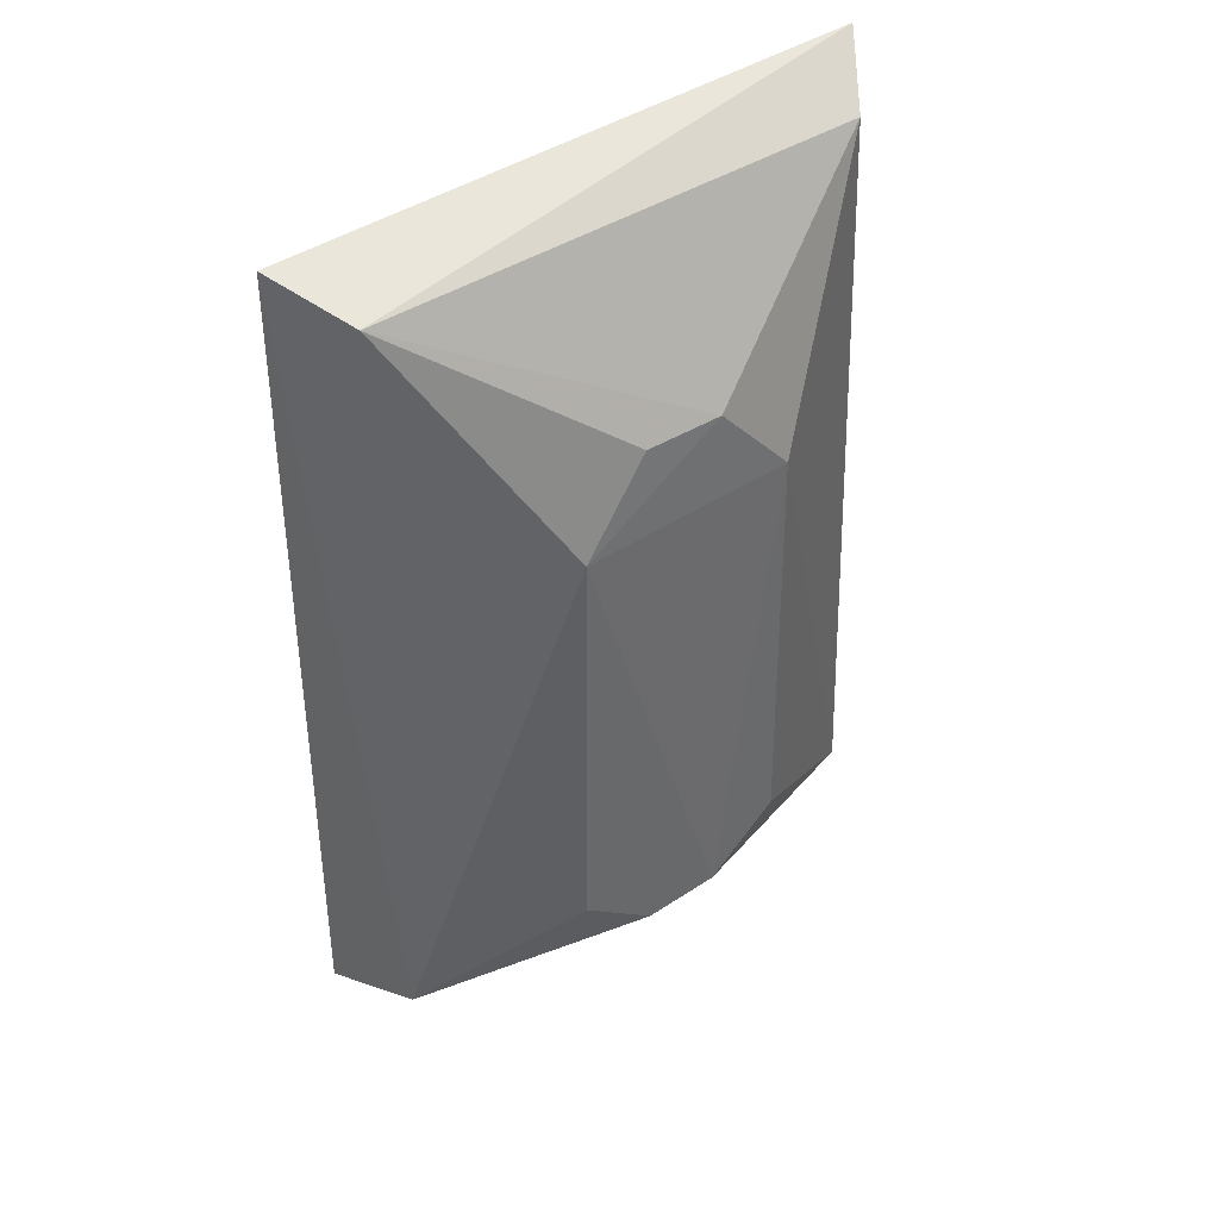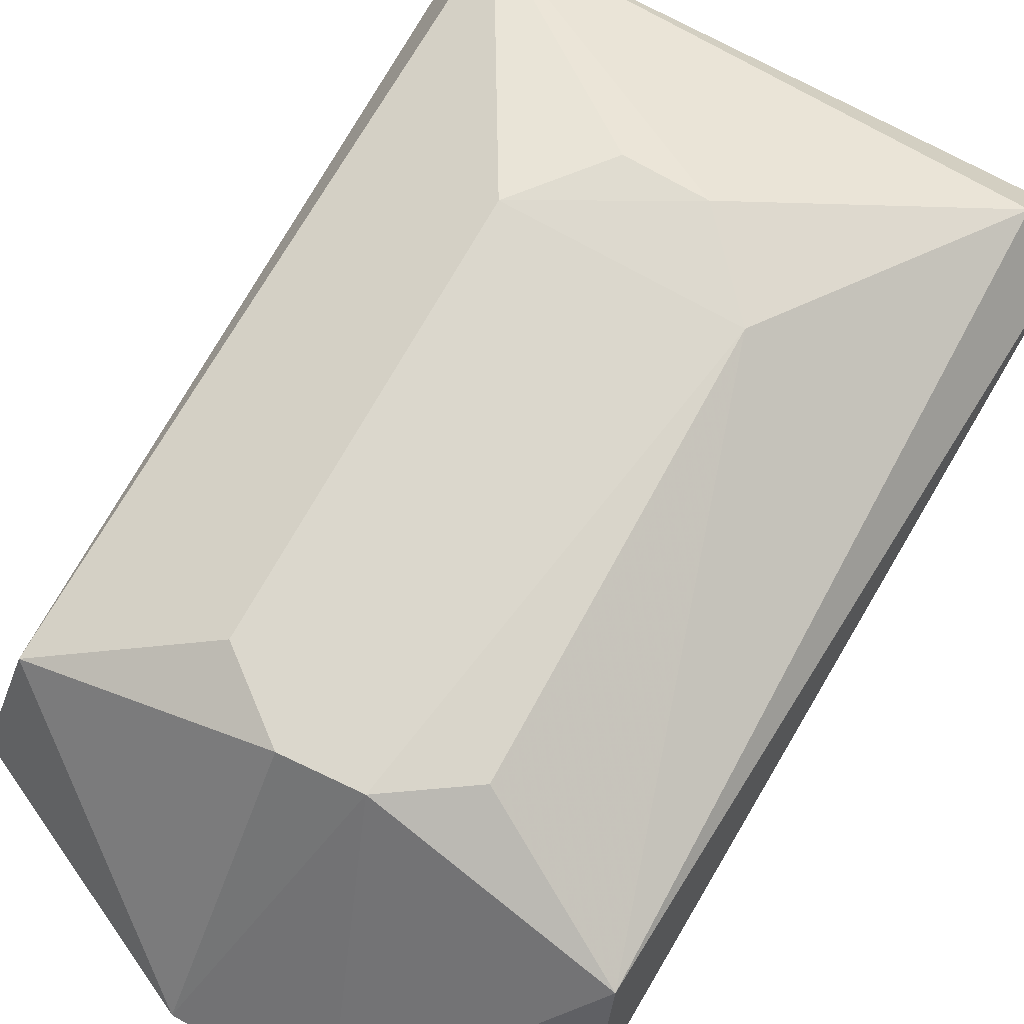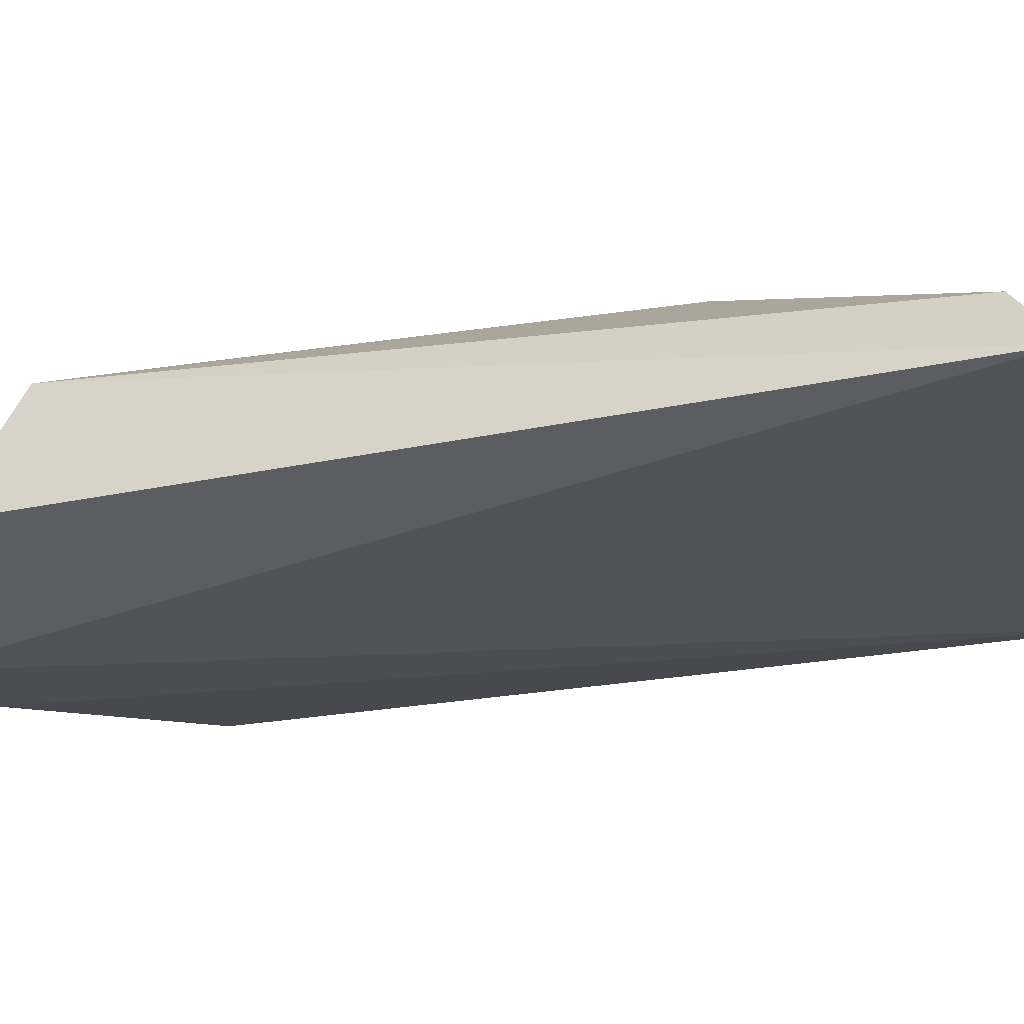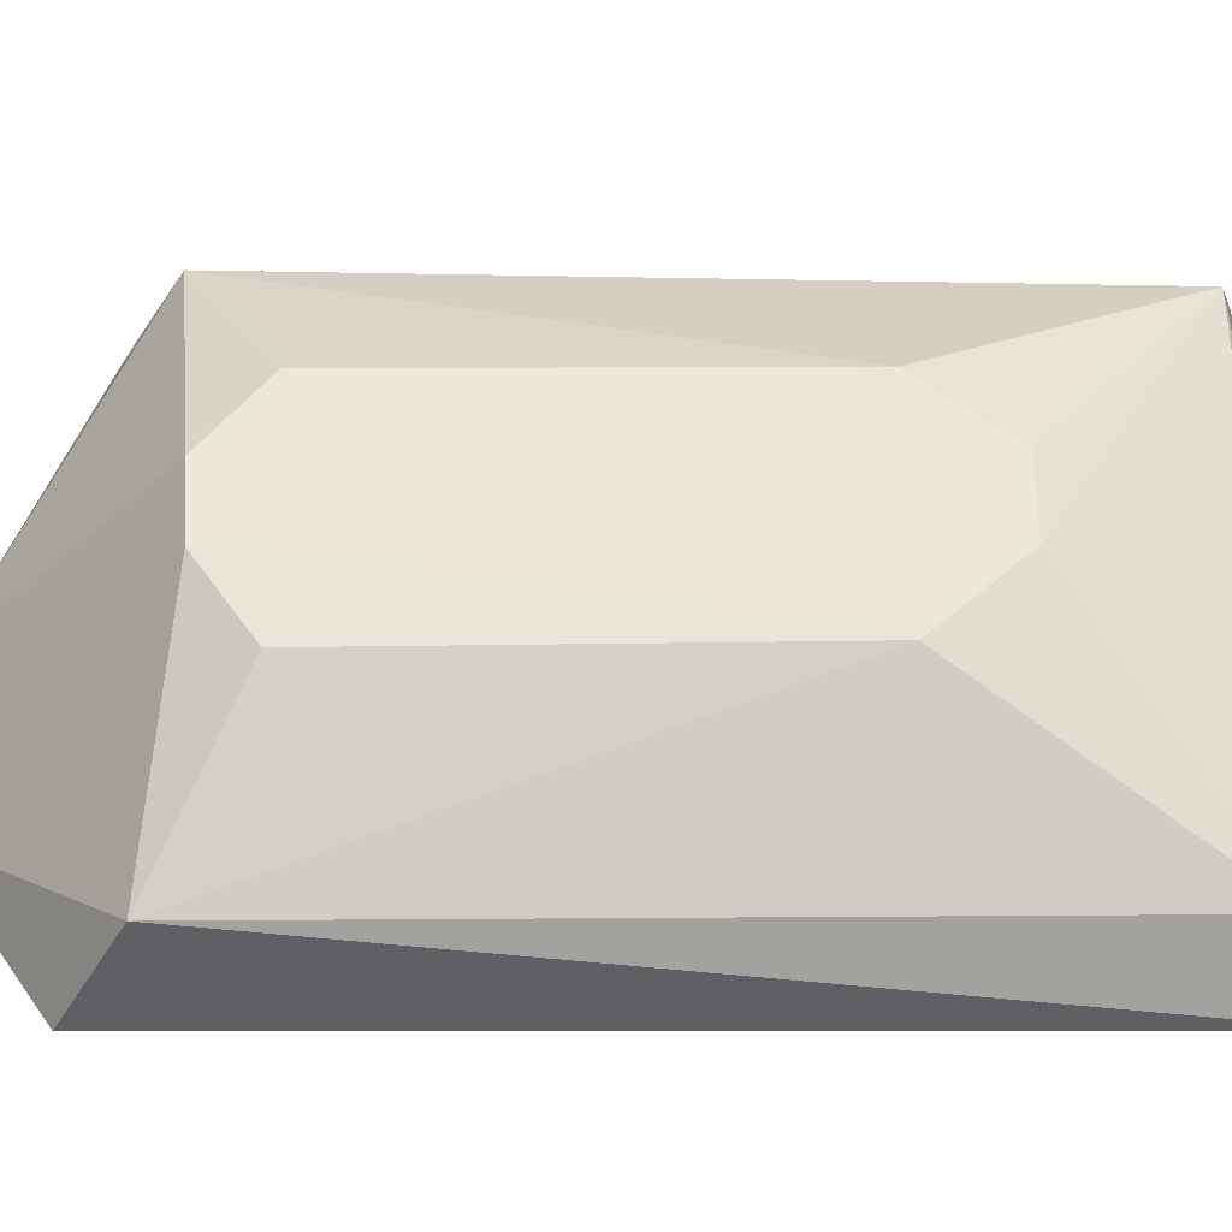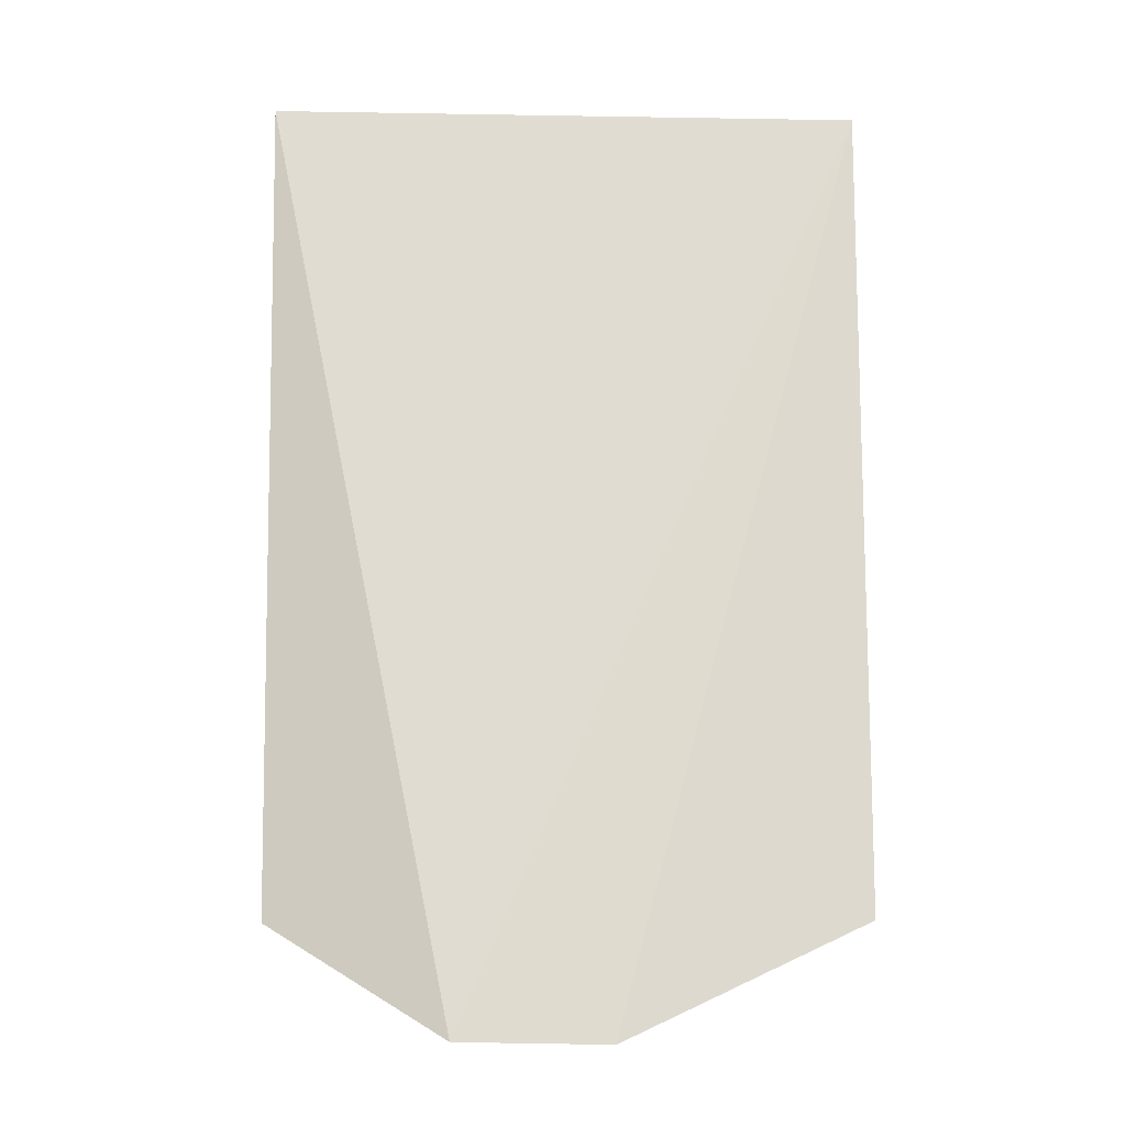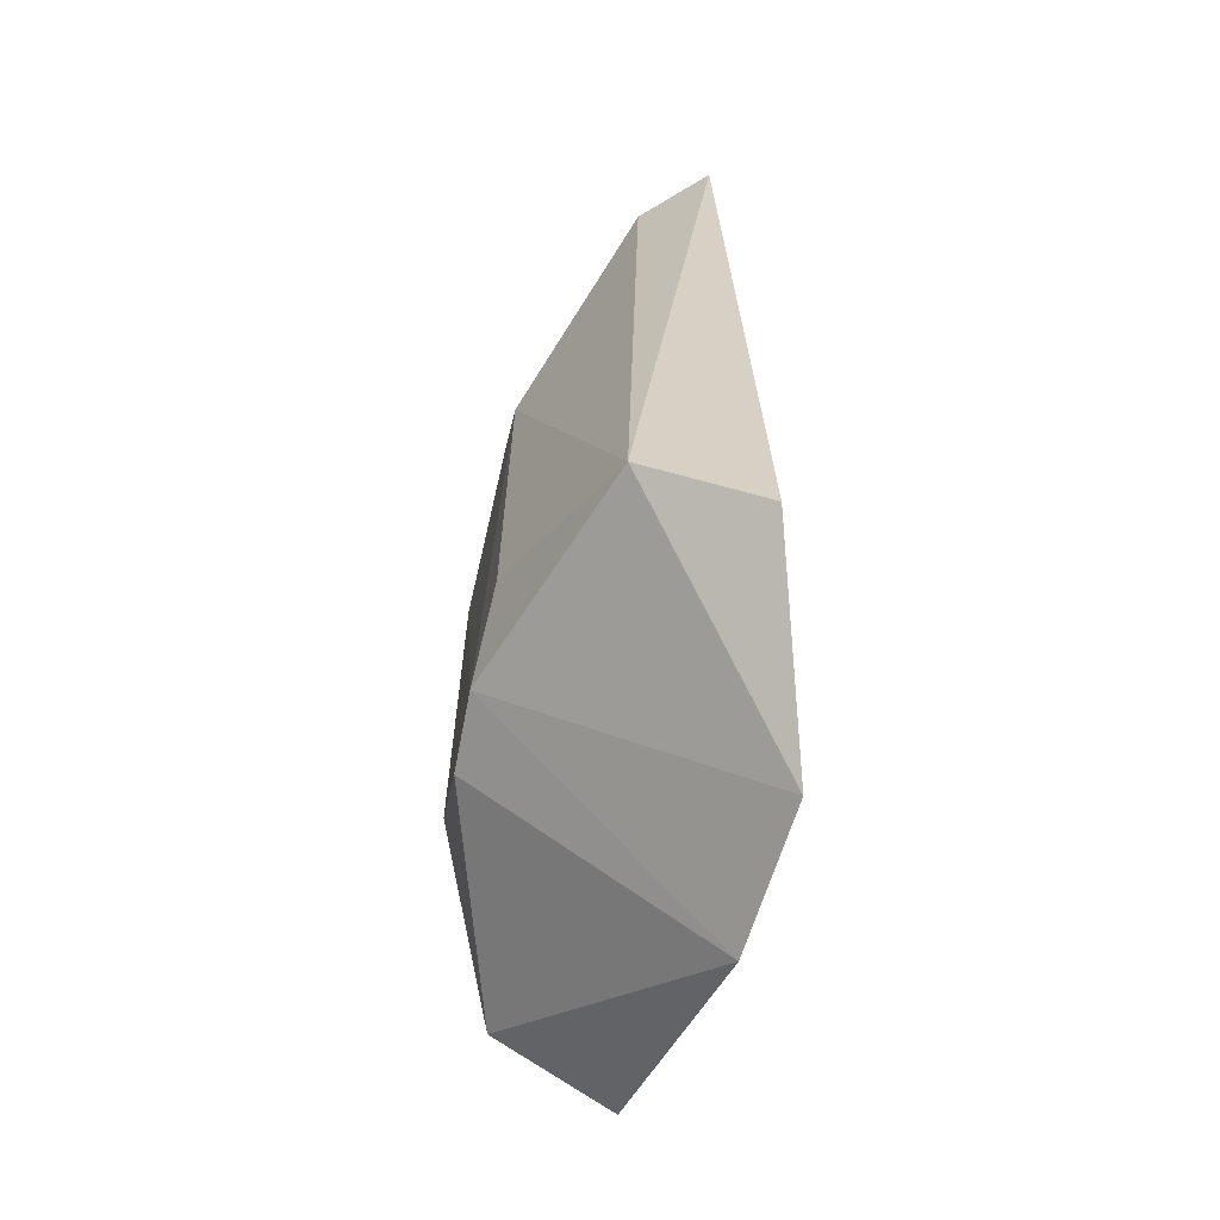
<metadata>
{"format":"obj","ext":"obj","renderer":"f3d","projection":"perspective","resolution":1024,"background":"white","views":[{"elev":40.7,"azim":-38.4,"up":"+Y"},{"elev":73.5,"azim":29.3,"up":"+Z"},{"elev":-20.7,"azim":106.8,"up":"+Z"},{"elev":54.6,"azim":89.6,"up":"+Z"},{"elev":-16.4,"azim":-179.6,"up":"+Y"},{"elev":-65.3,"azim":77.5,"up":"+Y"}]}
</metadata>
<code>
v 0.005293 0.007864 0.04858
v 0.01208 -0.01377 0.04137
v 0.0129 0.01908 0.04246
v -0.01034 0.0184 0.04213
v -0.009305 -0.01146 0.04583
v 0.00514 -0.01812 0.03927
v -0.008957 0.01743 0.04531
v 0.01144 -0.01142 0.04574
v -0.009923 -0.0137 0.04129
v 0.01103 0.0173 0.04503
v -0.003337 0.007832 0.04868
v -0.0004906 -0.01051 0.04871
v -0.0005952 -0.01817 0.03975
v 0.002341 0.01109 0.0485
v 0.002459 -0.01031 0.04879
v -0.003418 -0.008248 0.04863
v -0.0007578 0.01114 0.04848
v 0.005425 -0.008252 0.04862
f 6 3 2
f 6 4 3
f 7 3 4
f 7 4 5
f 8 2 3
f 8 6 2
f 9 5 4
f 10 3 7
f 10 8 3
f 10 1 8
f 11 7 5
f 13 5 9
f 13 12 5
f 13 9 4
f 13 4 6
f 14 10 7
f 14 1 10
f 14 11 1
f 15 6 8
f 15 1 11
f 15 11 12
f 15 13 6
f 15 12 13
f 16 12 11
f 16 11 5
f 16 5 12
f 17 14 7
f 17 7 11
f 17 11 14
f 18 15 8
f 18 8 1
f 18 1 15

</code>
